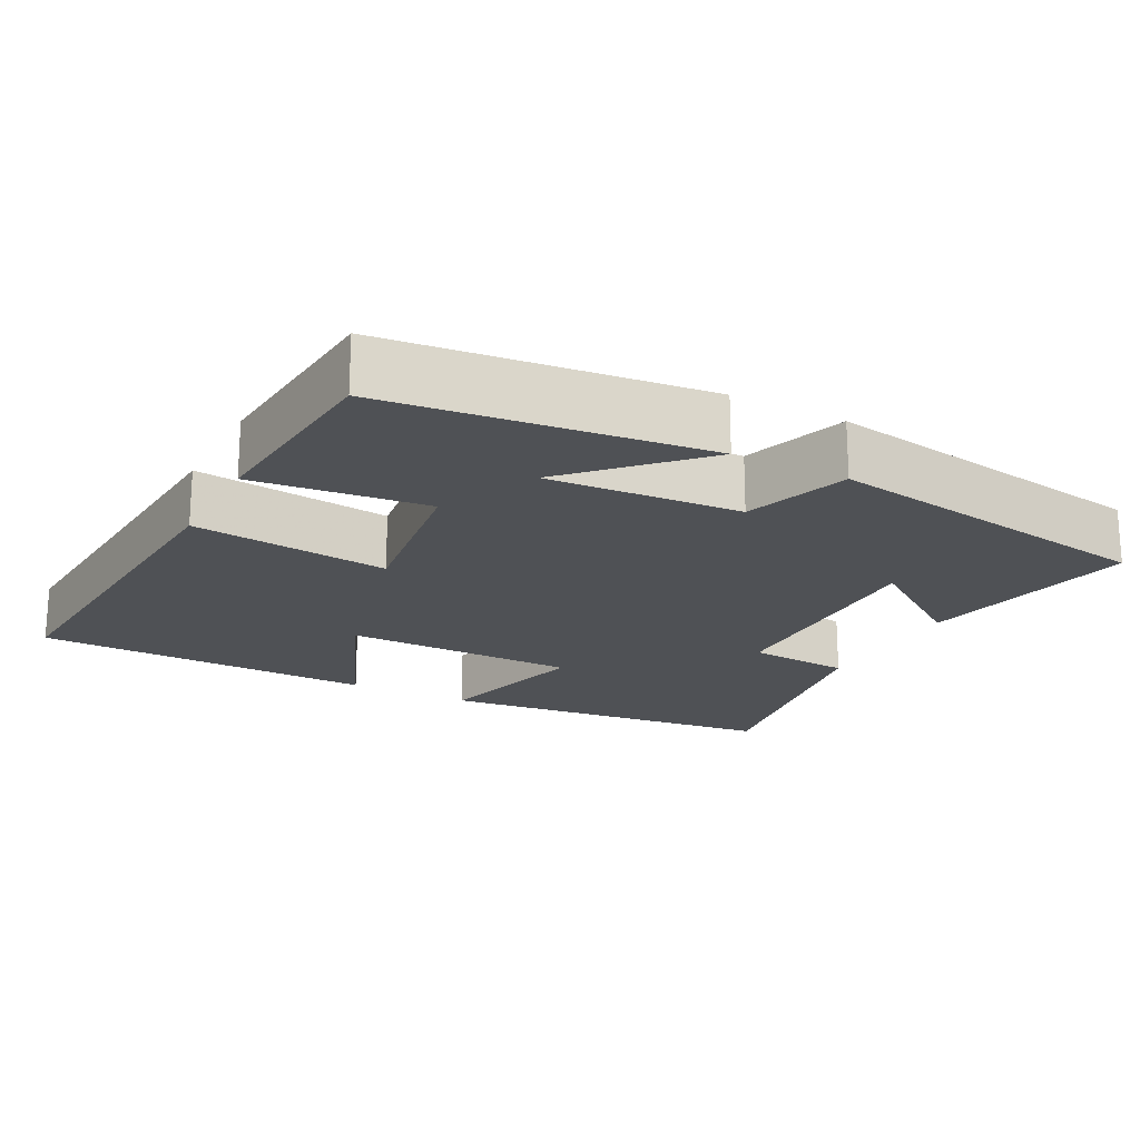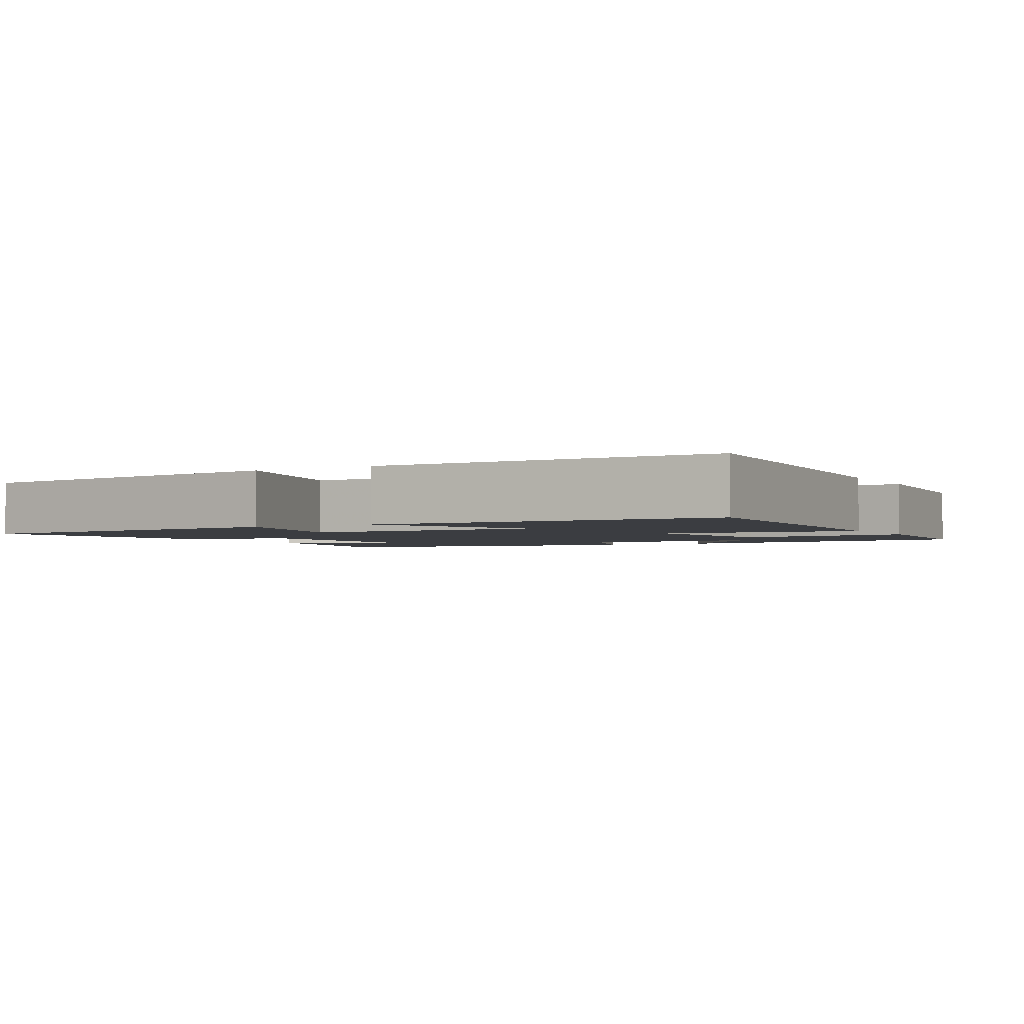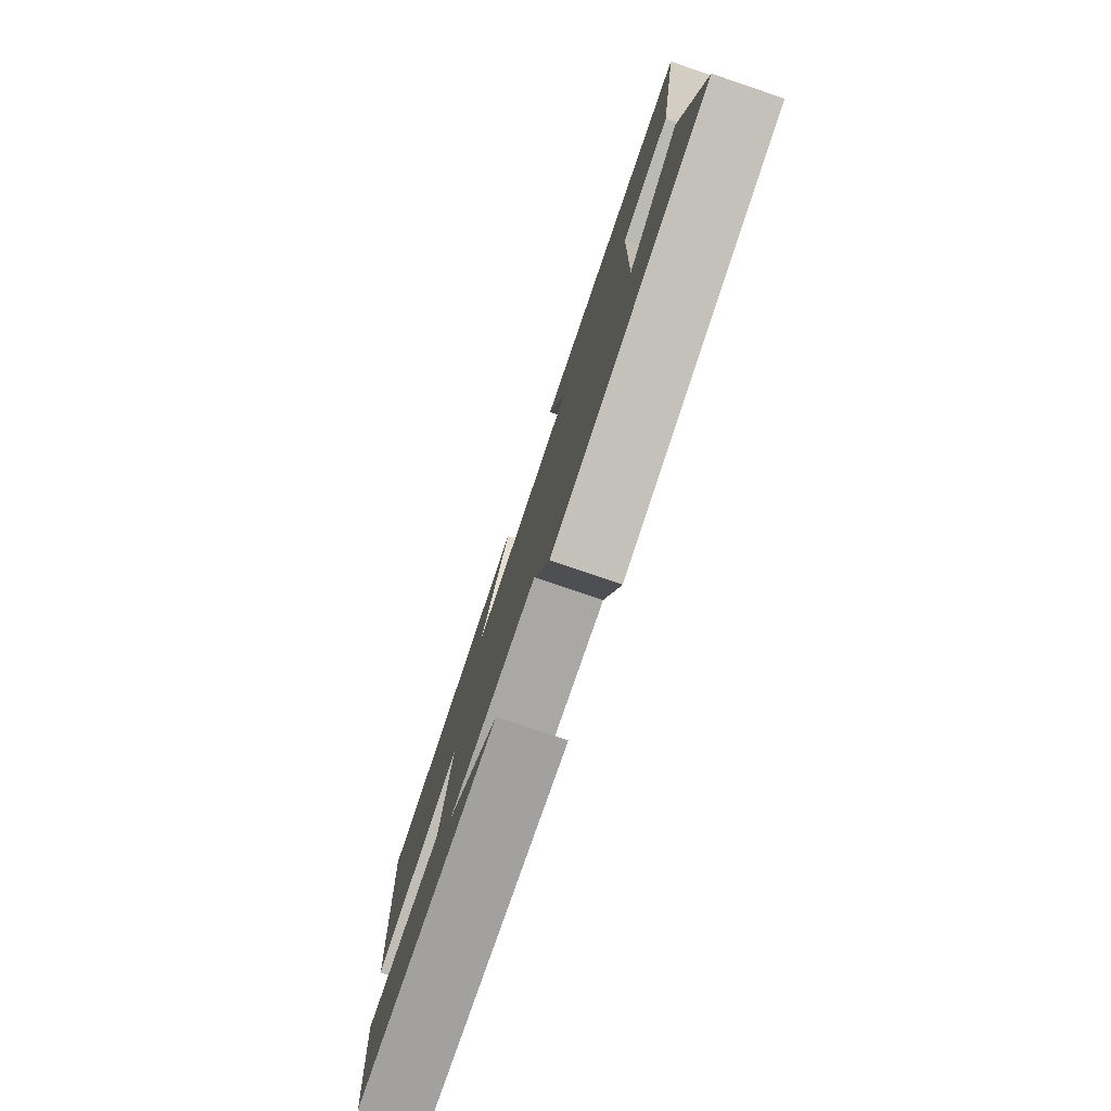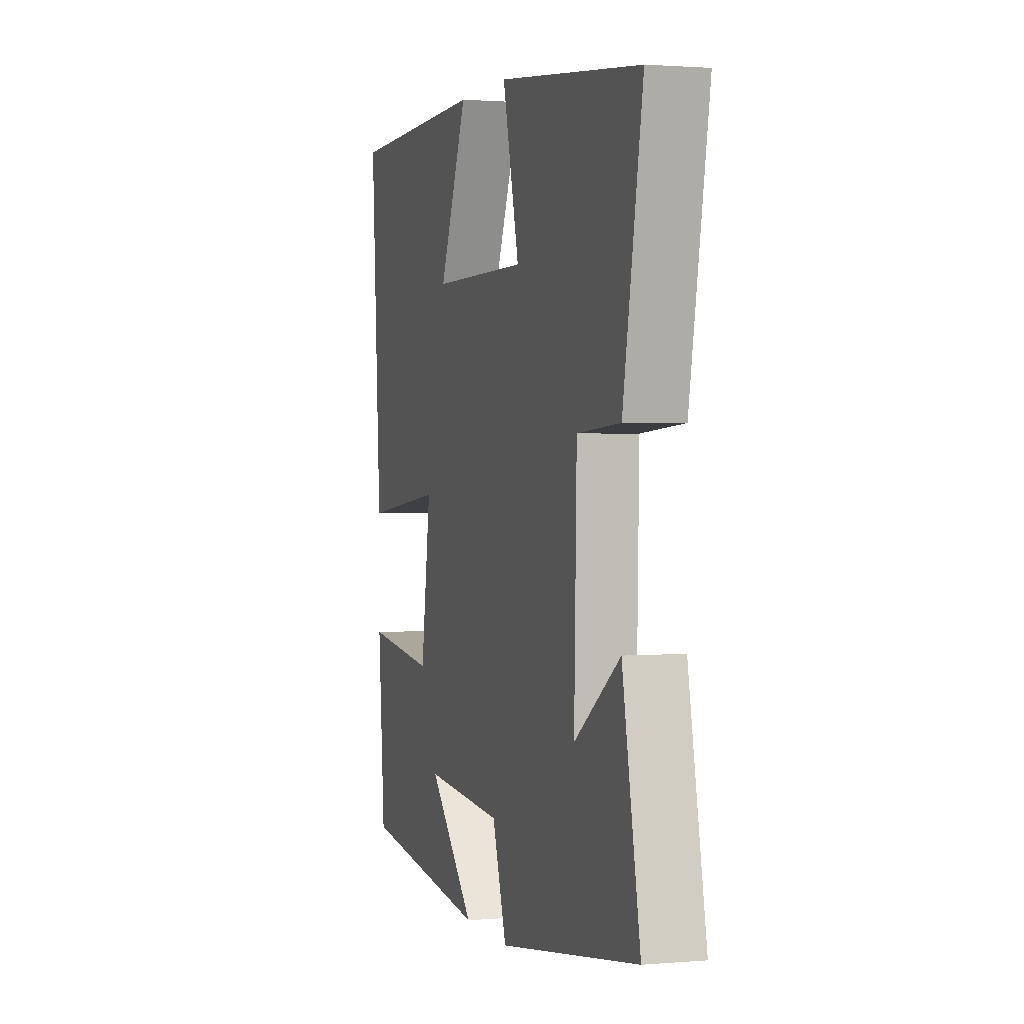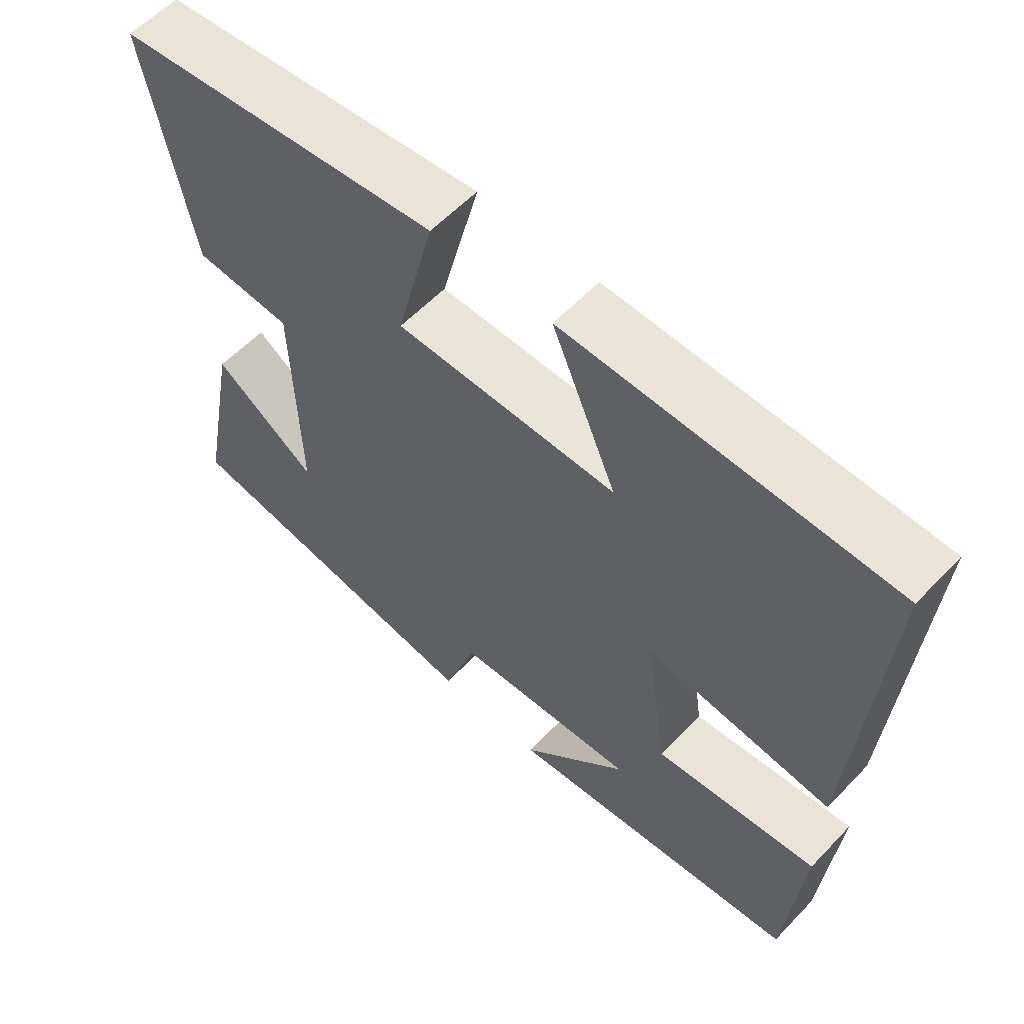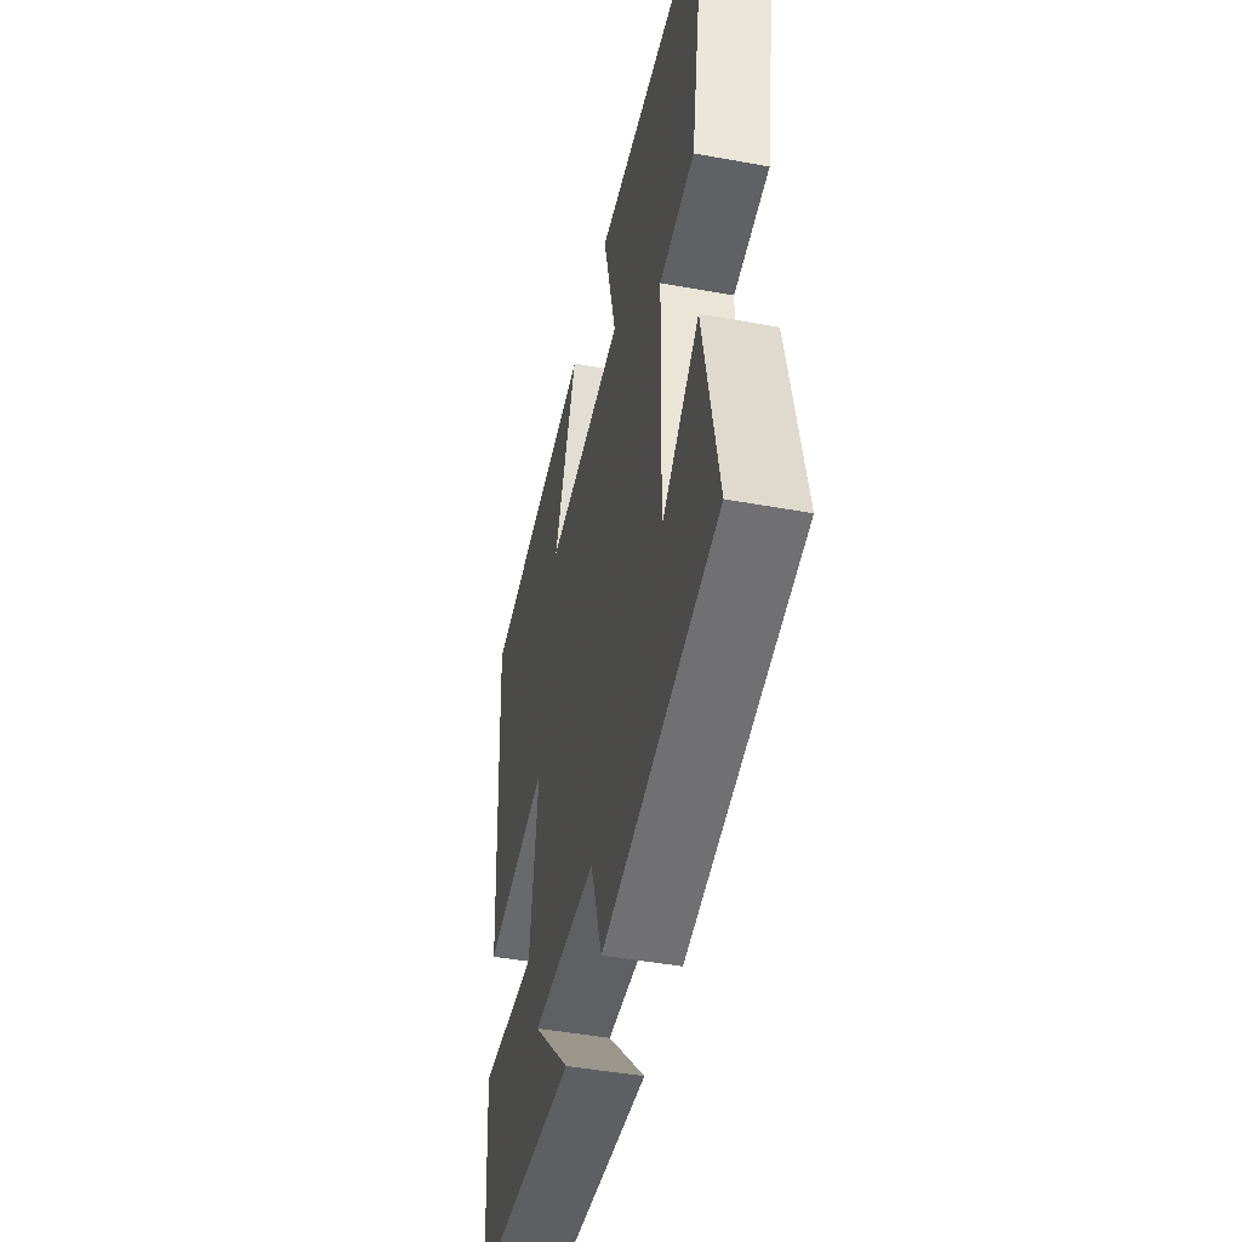
<metadata>
{"format":"obj","ext":"obj","renderer":"f3d","projection":"perspective","resolution":1024,"background":"white","views":[{"elev":-19.6,"azim":152.1,"up":"+Y"},{"elev":-2.4,"azim":29.4,"up":"+Y"},{"elev":-78.9,"azim":-108.6,"up":"+Z"},{"elev":1.6,"azim":-107.1,"up":"+Z"},{"elev":58.5,"azim":43.1,"up":"+Z"},{"elev":-46.1,"azim":-101.8,"up":"+Z"}]}
</metadata>
<code>
v -0.563 0.07 0.447
v -0.097 0.07 0.5
v -0.151 0.07 0.284
v 0.165 0.07 0.282
v 0.073 0.07 0.5
v 0.533 0.07 0.489
v 0.5 0.07 -0.015
v 0.235 0.07 0.016
v 0.267 0.07 -0.208
v 0.5 0.07 -0.181
v 0.478 0.07 -0.45
v 0.052 0.07 -0.5
v 0.205 0.07 -0.341
v -0.055 0.07 -0.359
v -0.102 0.07 -0.5
v -0.558 0.07 -0.428
v -0.5 0.07 -0.13
v -0.352 0.07 -0.234
v -0.36 0.07 0.092
v -0.5 0.07 0.102
v -0.563 0 0.447
v -0.097 0 0.5
v -0.151 0 0.284
v 0.165 0 0.282
v 0.073 0 0.5
v 0.533 0 0.489
v 0.5 0 -0.015
v 0.235 0 0.016
v 0.267 0 -0.208
v 0.5 0 -0.181
v 0.478 0 -0.45
v 0.052 0 -0.5
v 0.205 0 -0.341
v -0.055 0 -0.359
v -0.102 0 -0.5
v -0.558 0 -0.428
v -0.5 0 -0.13
v -0.352 0 -0.234
v -0.36 0 0.092
v -0.5 0 0.102
f 19 20 1 2
f 18 19 2 3
f 15 16 17 18
f 14 15 18 3
f 13 14 3 4
f 10 11 12 13
f 9 10 13
f 8 9 13 4
f 7 8 4
f 4 5 6 7
f 22 21 40 39
f 23 22 39 38
f 38 37 36 35
f 23 38 35 34
f 24 23 34 33
f 33 32 31 30
f 33 30 29
f 24 33 29 28
f 24 28 27
f 27 26 25 24
f 1 21 22 2
f 2 22 23 3
f 3 23 24 4
f 4 24 25 5
f 5 25 26 6
f 6 26 27 7
f 7 27 28 8
f 8 28 29 9
f 9 29 30 10
f 10 30 31 11
f 11 31 32 12
f 12 32 33 13
f 13 33 34 14
f 14 34 35 15
f 15 35 36 16
f 16 36 37 17
f 17 37 38 18
f 18 38 39 19
f 19 39 40 20
f 20 40 21 1

</code>
